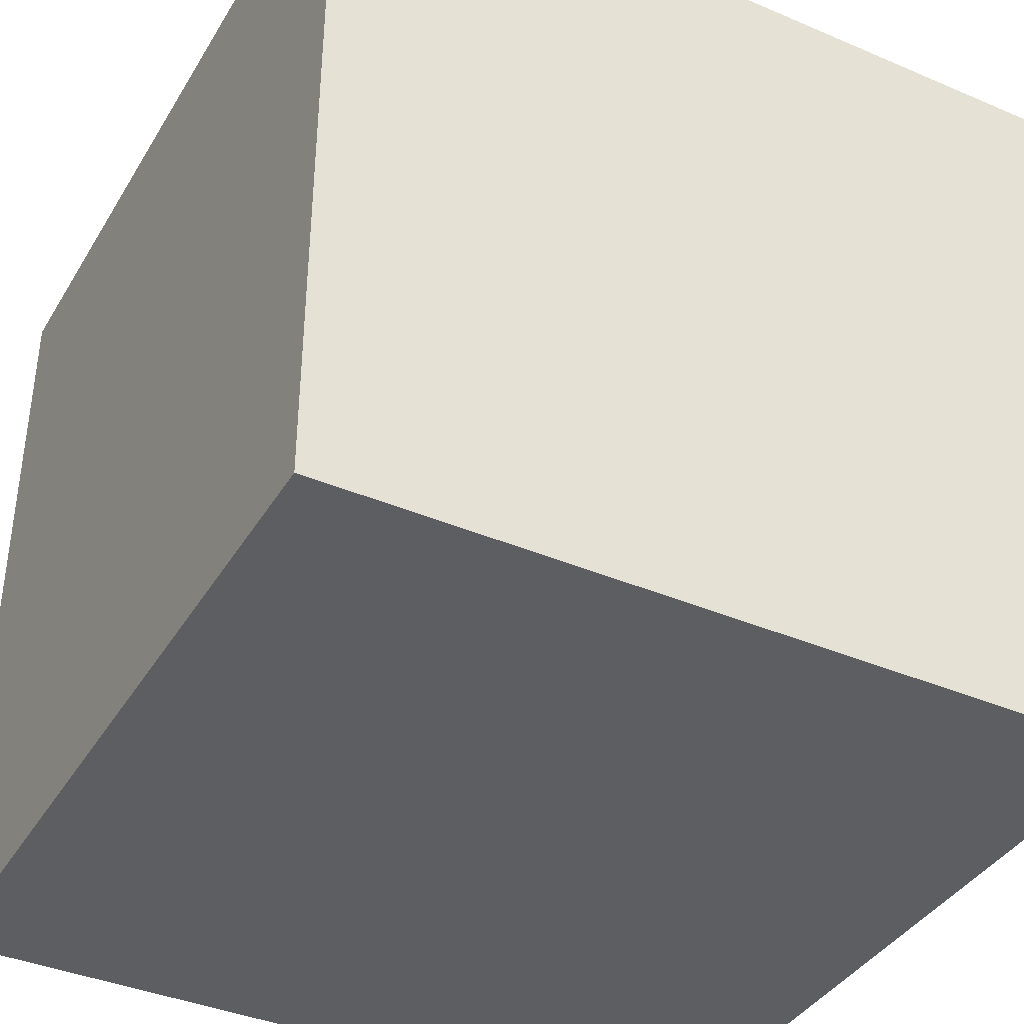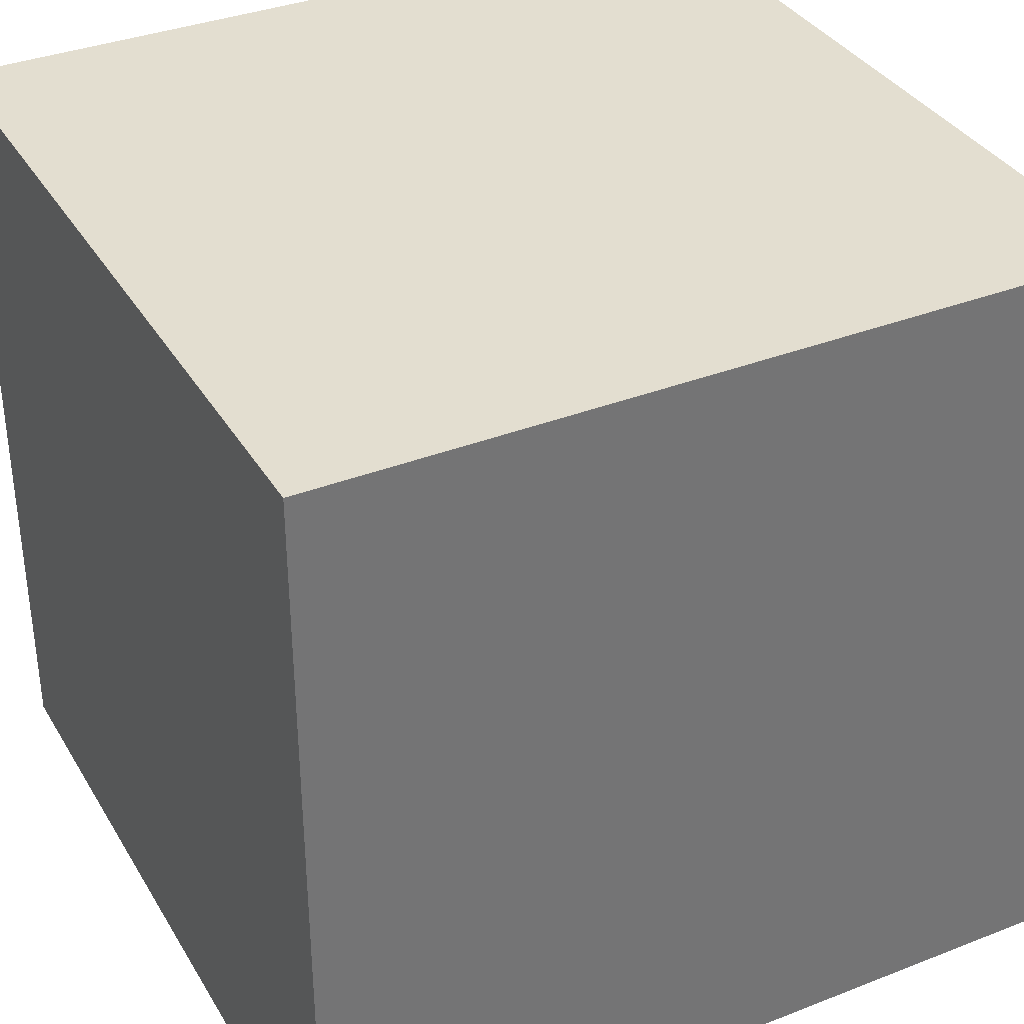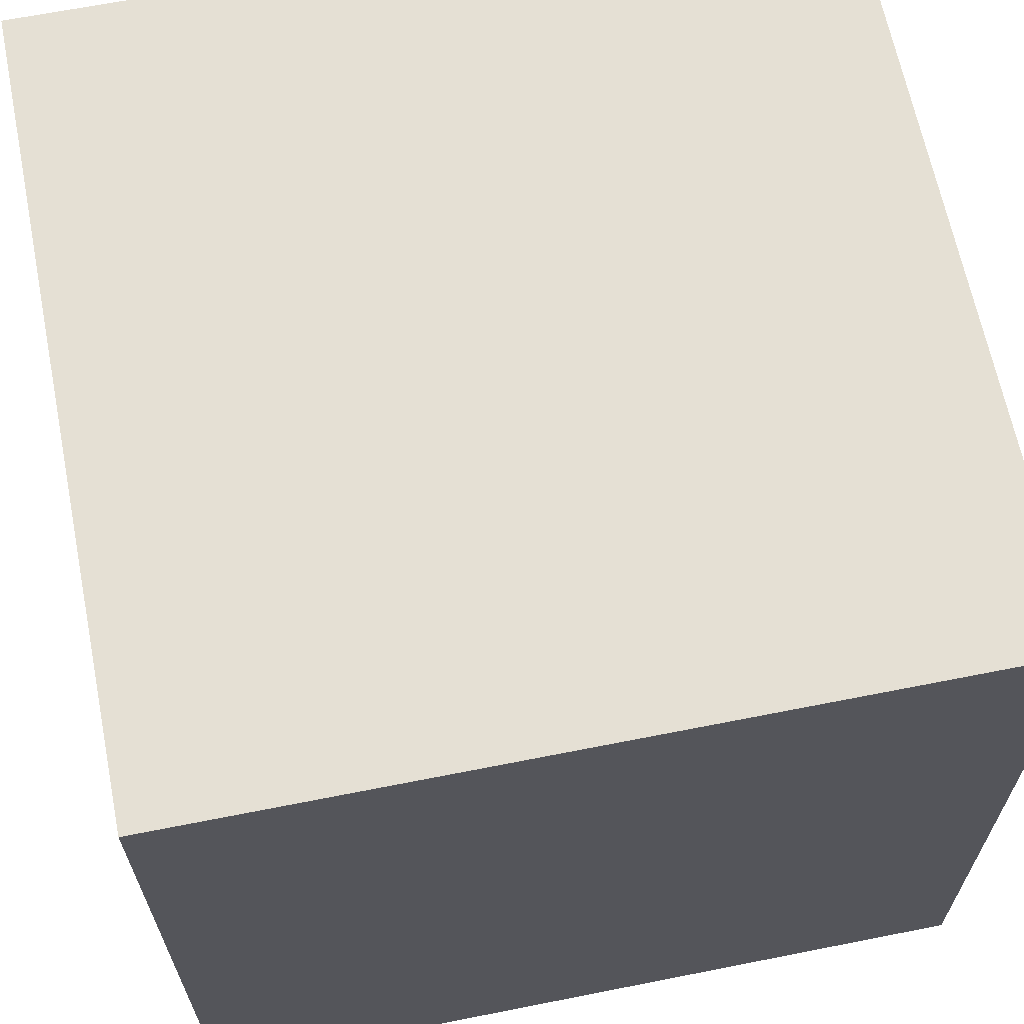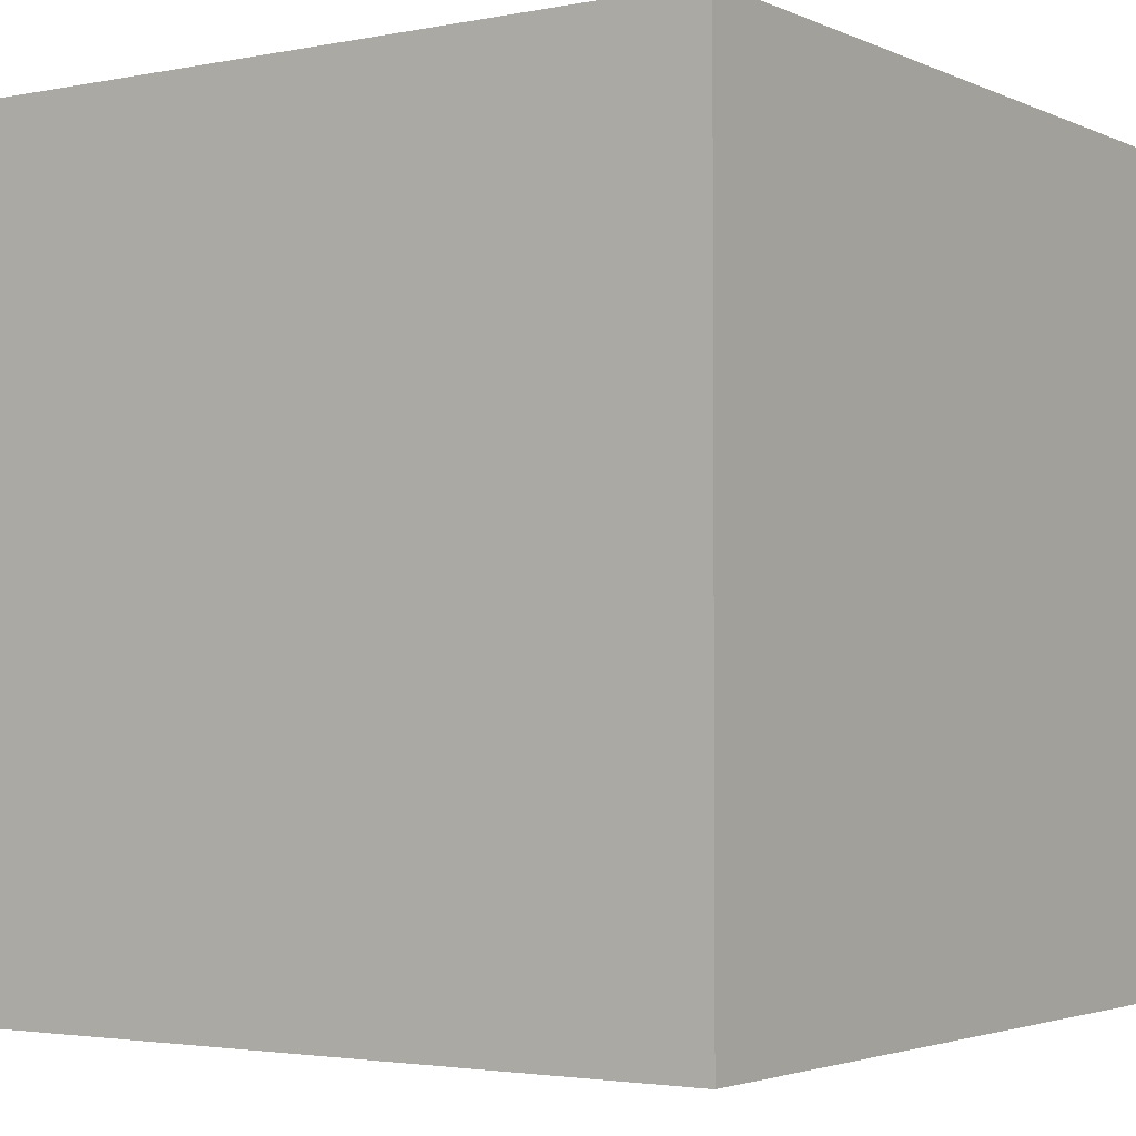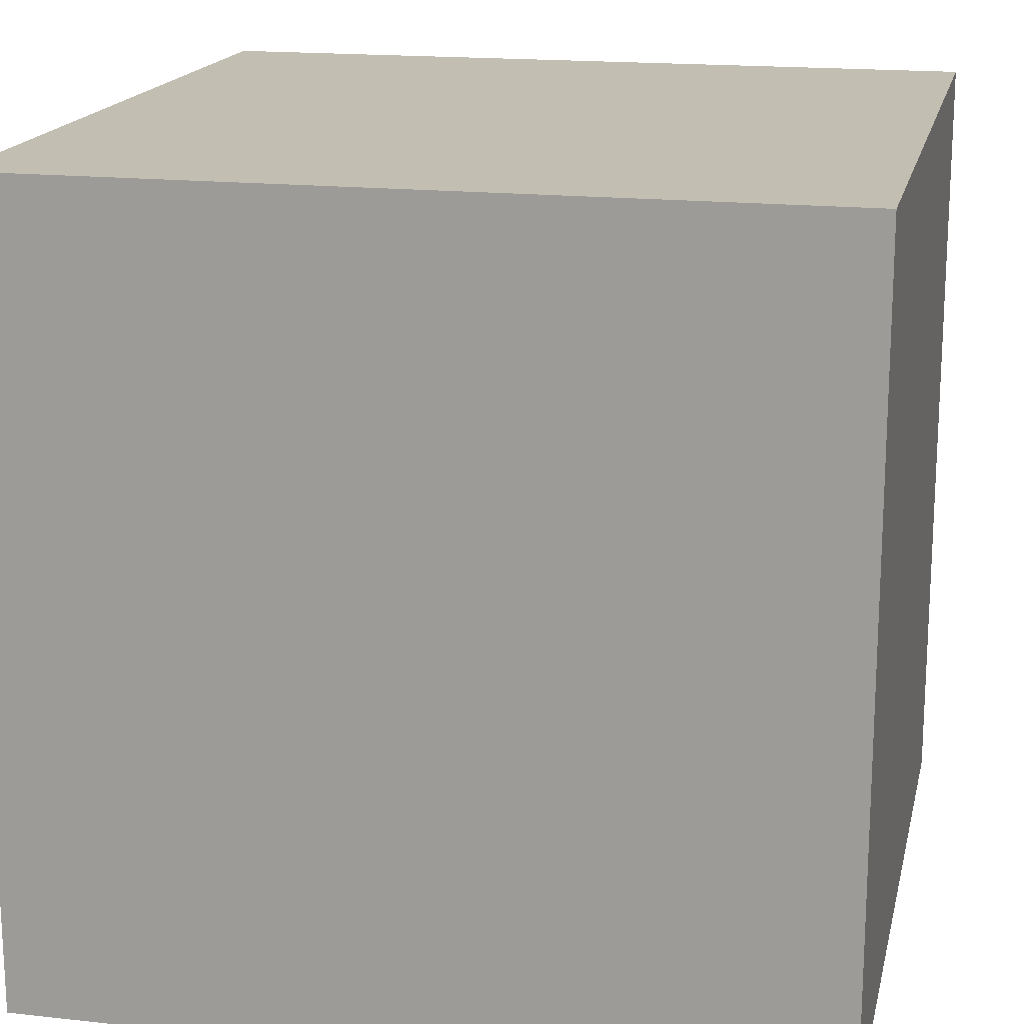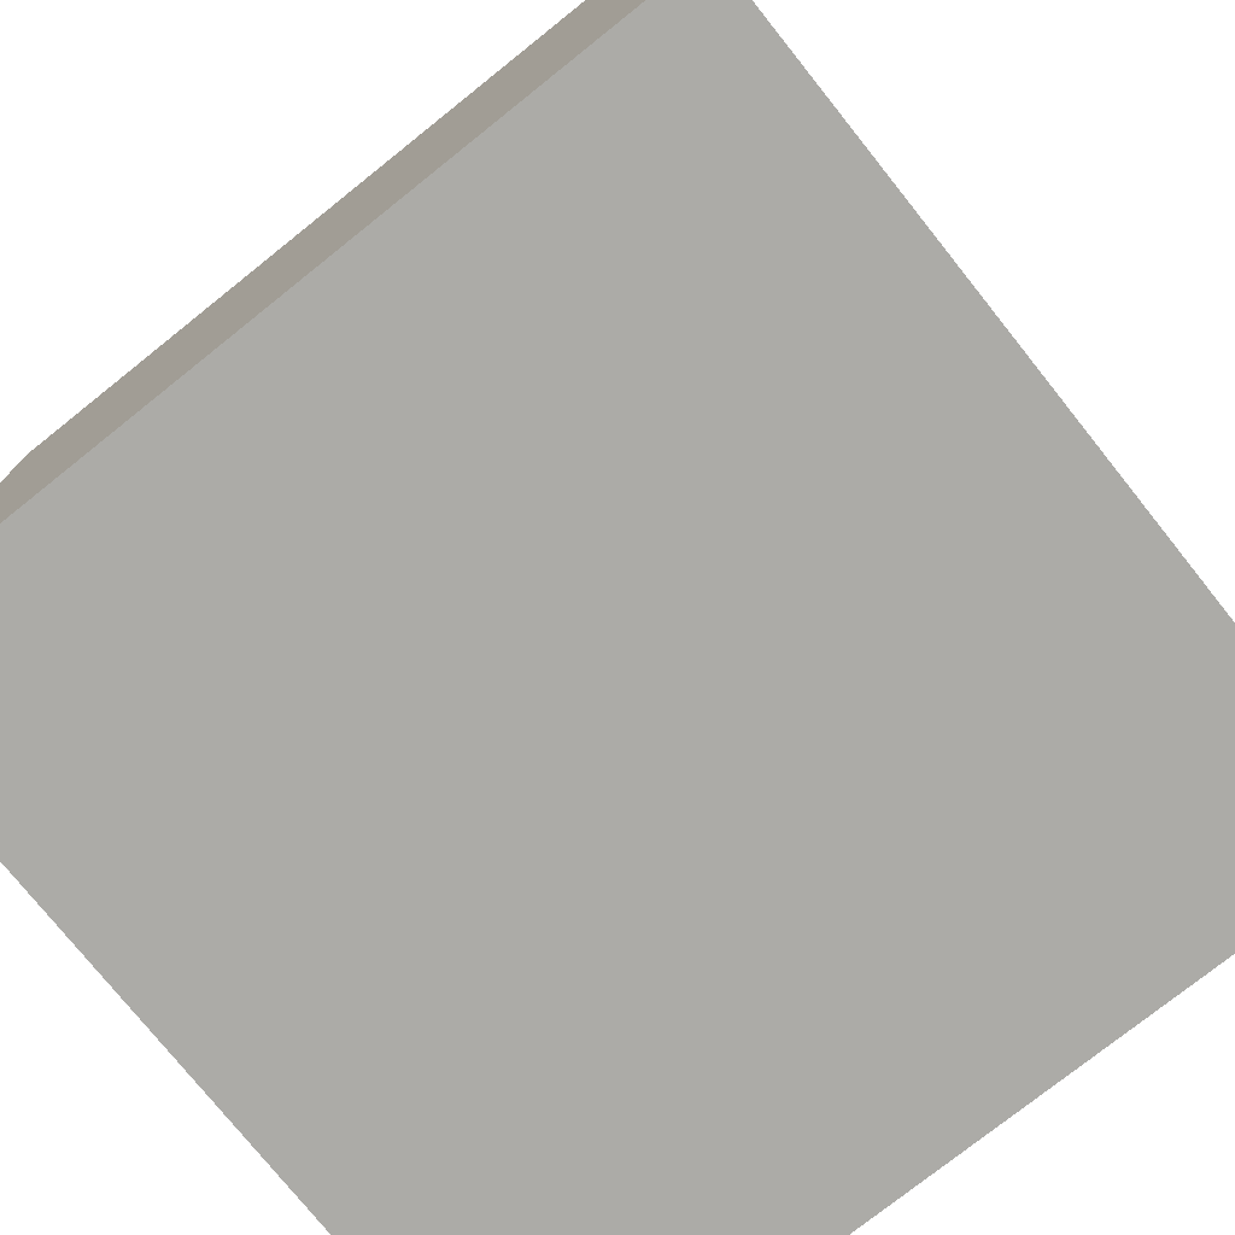
<metadata>
{"format":"obj","ext":"obj","renderer":"f3d","projection":"perspective","resolution":1024,"background":"white","views":[{"elev":-39.0,"azim":-28.1,"up":"+Z"},{"elev":35.7,"azim":-117.2,"up":"+Y"},{"elev":65.2,"azim":168.7,"up":"+Z"},{"elev":-2.8,"azim":-55.7,"up":"+Y"},{"elev":17.3,"azim":102.4,"up":"+Z"},{"elev":-76.3,"azim":-141.4,"up":"+Y"}]}
</metadata>
<code>
o Cube_Cube.001
v -1 -1 1
v -1 1 1
v -1 -1 -1
v -1 1 -1
v 1 -1 1
v 1 1 1
v 1 -1 -1
v 1 1 -1
f 4 3 1
f 8 7 3
f 6 5 7
f 2 1 5
f 3 7 5
f 8 4 2
f 2 4 1
f 4 8 3
f 8 6 7
f 6 2 5
f 1 3 5
f 6 8 2

</code>
